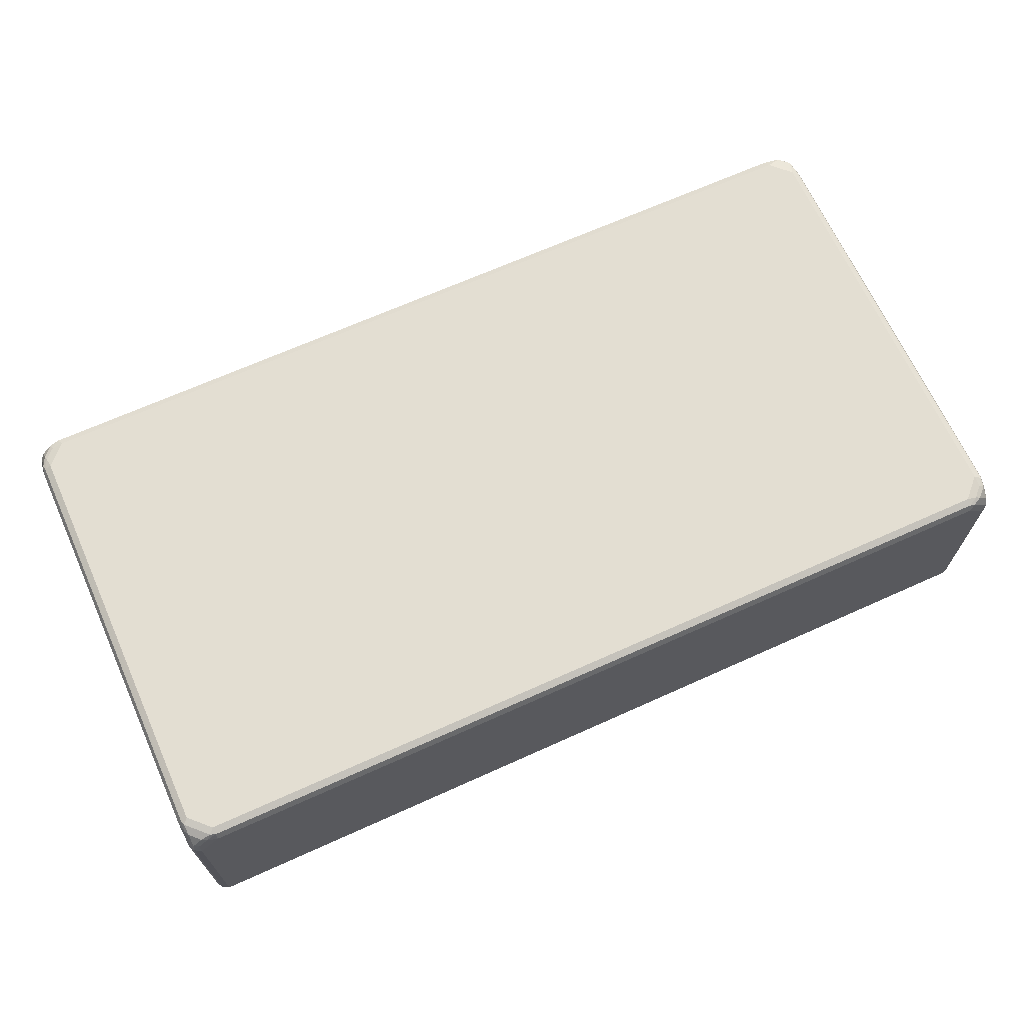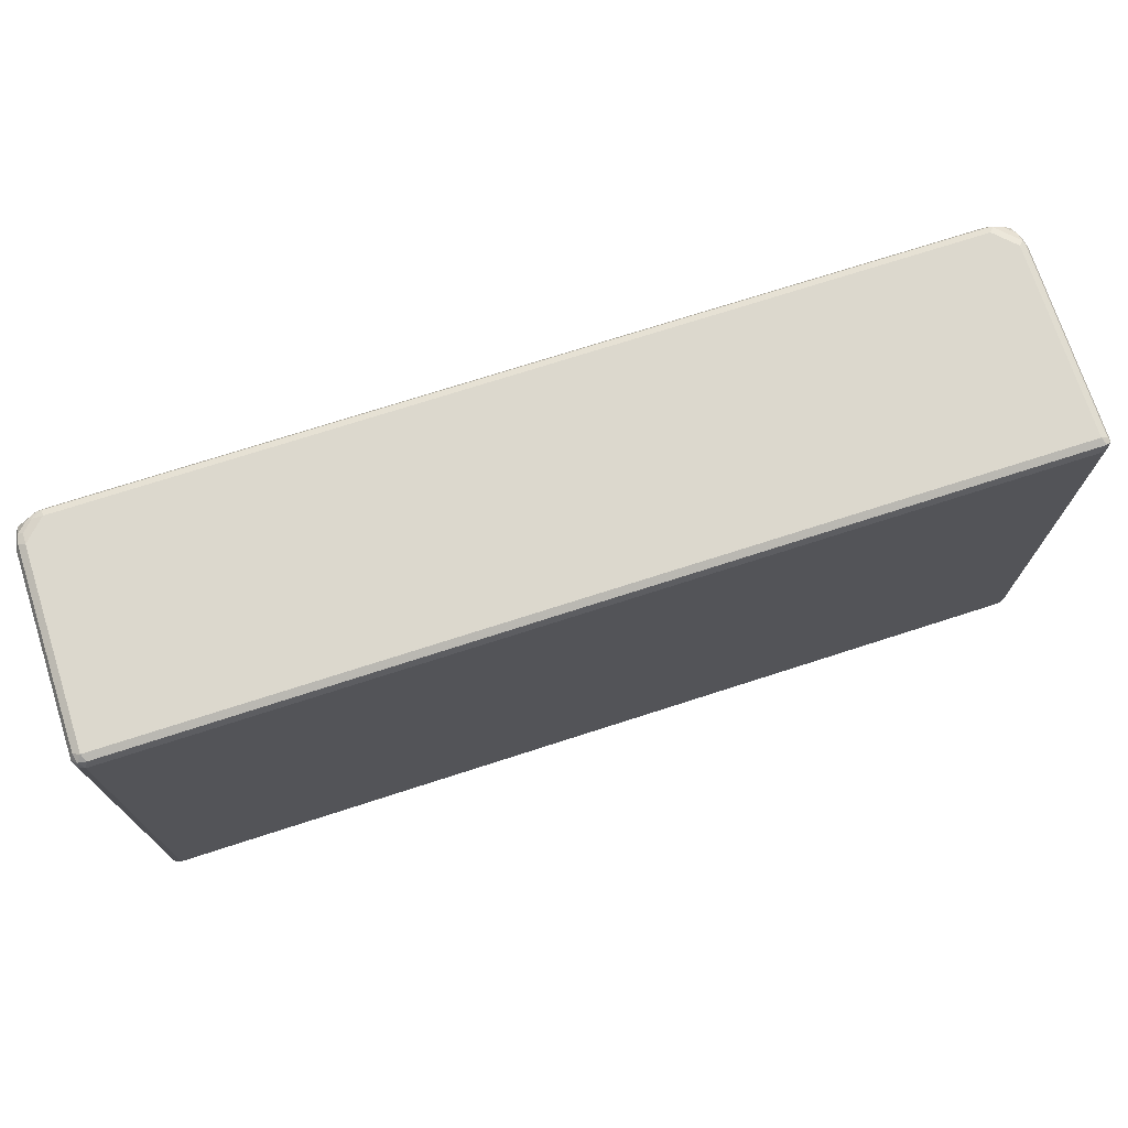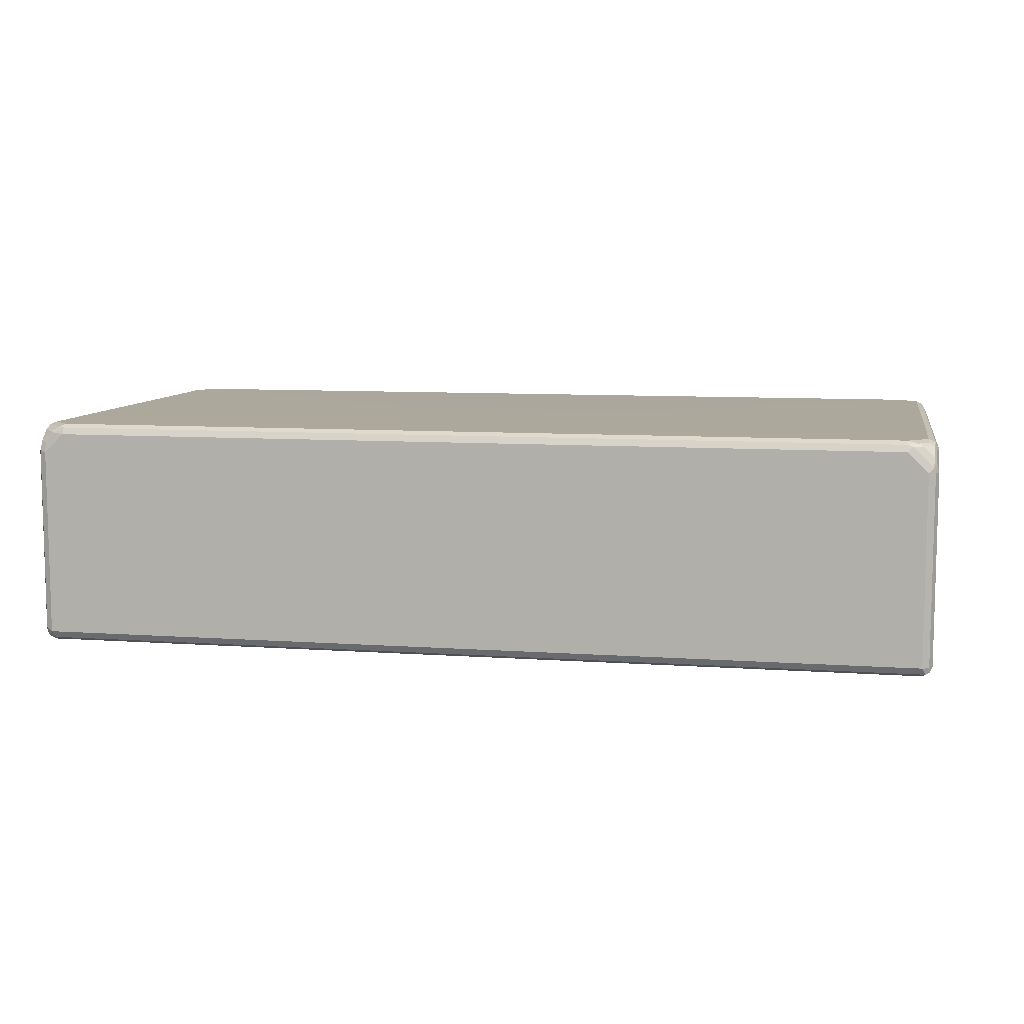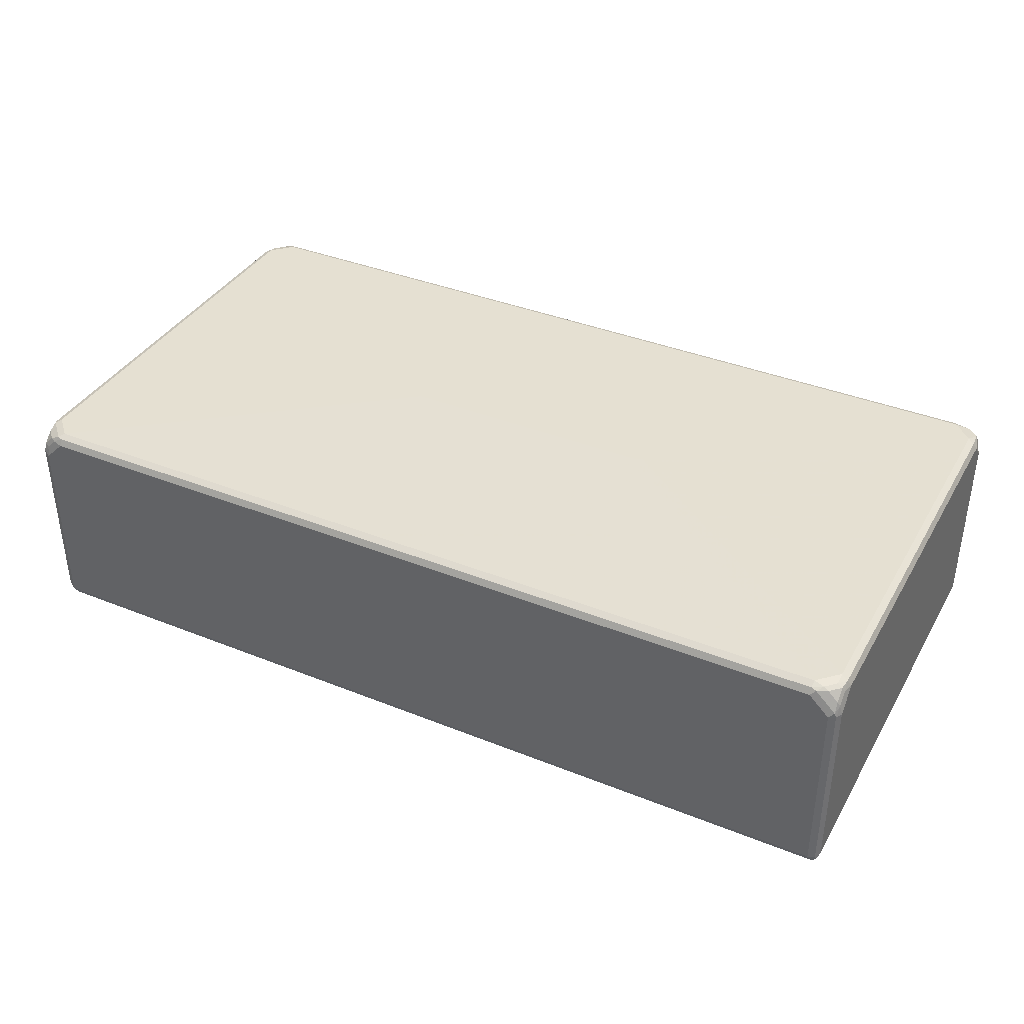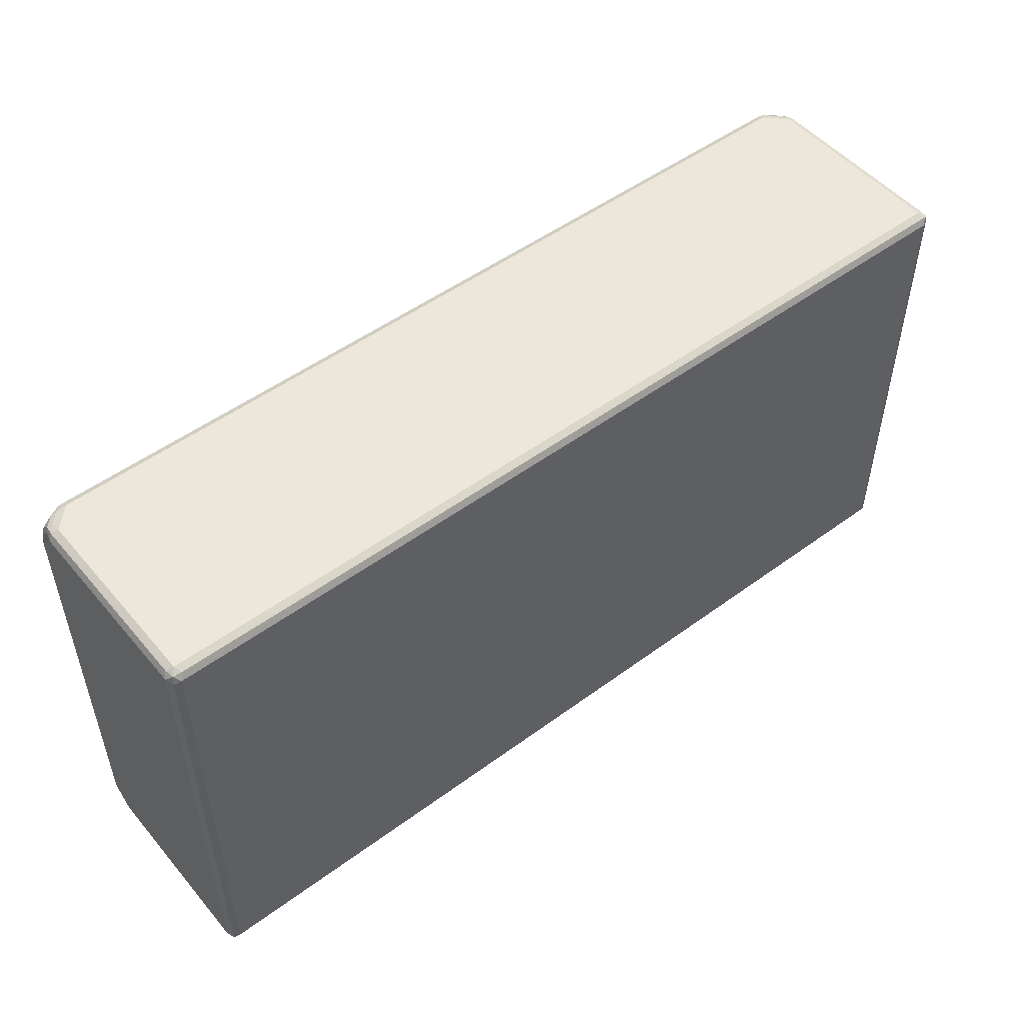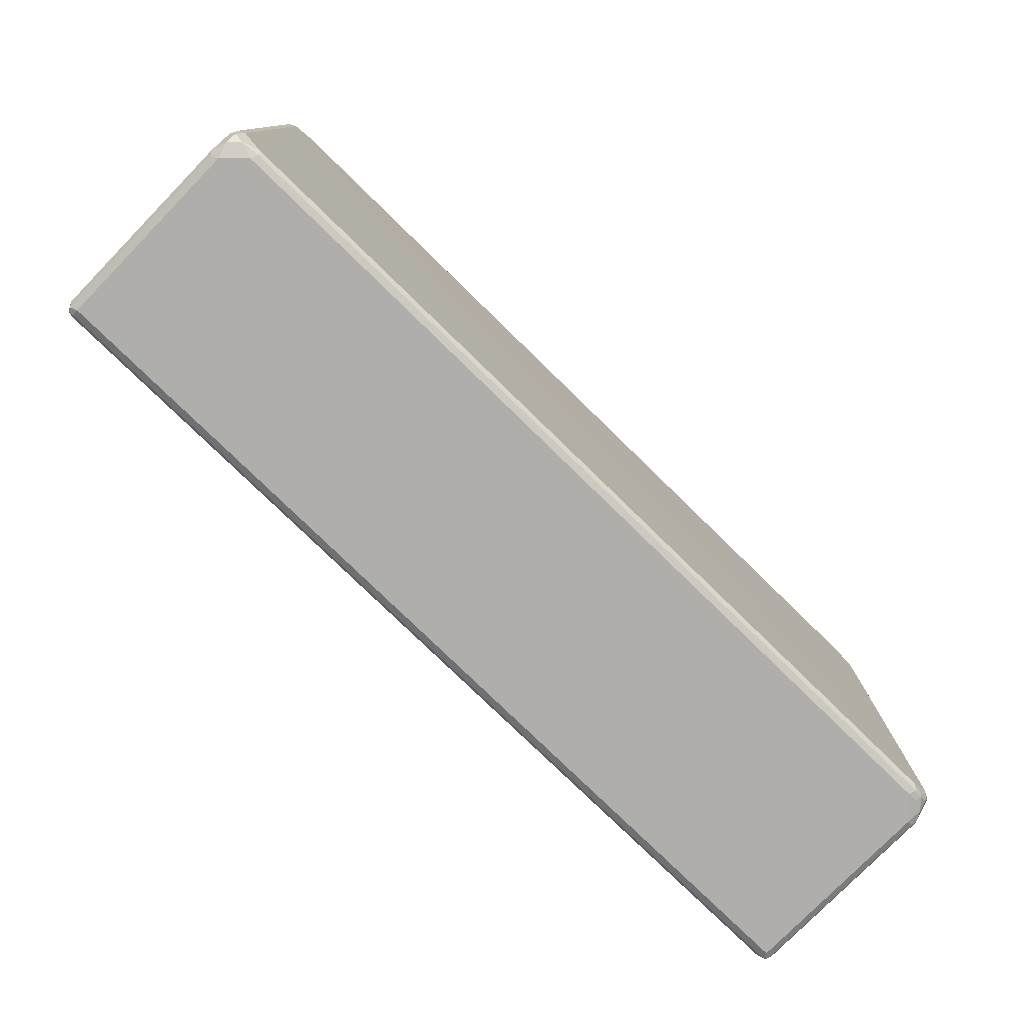
<metadata>
{"format":"obj","ext":"obj","renderer":"f3d","projection":"perspective","resolution":1024,"background":"white","views":[{"elev":67.5,"azim":-24.3,"up":"+Y"},{"elev":72.6,"azim":-17.9,"up":"+Z"},{"elev":8.5,"azim":10.9,"up":"+Y"},{"elev":37.8,"azim":27.1,"up":"+Y"},{"elev":50.8,"azim":-38.8,"up":"+Z"},{"elev":-77.9,"azim":135.7,"up":"+Z"}]}
</metadata>
<code>
v 0.7413 -0.1648 -0.3954
v 0.7496 -0.1401 -0.3871
v 0.7522 -0.1703 -0.3899
v 0.7413 -0.4778 -0.3954
v 0.7083 -0.1318 -0.3954
v 0.7331 -0.1236 -0.3871
v 0.7496 -0.1236 -0.3706
v 0.7579 -0.1648 -0.3789
v 0.7522 -0.4833 -0.3899
v 0.7413 -0.4888 -0.3899
v -0.7413 -0.4778 -0.3954
v 0.7028 -0.1208 -0.3899
v -0.7083 -0.1318 -0.3954
v 0.7221 -0.1181 -0.3761
v 0.7083 -0.1154 -0.3789
v 0.7386 -0.1181 -0.3597
v 0.7413 -0.1154 -0.346
v 0.7522 -0.1208 -0.3405
v 0.7579 -0.1318 -0.346
v 0.7579 -0.4778 -0.3789
v 0.7496 -0.4902 -0.3871
v 0.7413 -0.4943 -0.3789
v -0.7413 -0.4888 -0.3899
v -0.7496 -0.486 -0.3912
v -0.7522 -0.4778 -0.3899
v -0.7413 -0.1648 -0.3954
v -0.7138 -0.1208 -0.3899
v -0.7269 -0.1318 -0.3912
v 0.2141 -0.1149 -0.0329
v 0.2306 -0.1149 -0.03282
v 0.2427 -0.1149 -0.02856
v -0.7083 -0.1154 -0.3789
v 0.7413 -0.1154 0.346
v 0.2466 -0.1149 -0.02276
v 0.7522 -0.1208 0.3514
v 0.7579 -0.1318 0.346
v 0.7579 -0.4778 0.3789
v 0.7537 -0.486 0.3871
v 0.7522 -0.4888 -0.3789
v 0.7522 -0.4888 0.3789
v 0.7413 -0.4943 0.3789
v -0.7413 -0.4943 -0.3789
v -0.7522 -0.4888 -0.3844
v -0.7579 -0.4778 -0.3789
v -0.7522 -0.1648 -0.3899
v -0.7537 -0.1566 -0.3871
v -0.7433 -0.1483 -0.3912
v -0.729 -0.1236 -0.3871
v -0.7269 -0.1195 -0.3789
v -0.1976 -0.1149 -0.0329
v -0.7413 -0.1154 -0.346
v -0.2145 -0.1149 -0.02686
v 0.7413 -0.1195 0.3645
v 0.2466 -0.1149 -0.02253
v 0.7083 -0.1154 0.3789
v 0.7496 -0.1236 0.3665
v 0.7537 -0.1318 0.3645
v 0.7579 -0.1648 0.3789
v 0.7522 -0.1648 0.3899
v 0.7522 -0.4778 0.3899
v 0.7413 -0.4778 0.3954
v 0.7468 -0.4888 0.3899
v -0.7413 -0.4943 0.3789
v -0.7522 -0.4888 0.3734
v -0.7579 -0.1648 -0.3789
v -0.7579 -0.4778 0.3789
v -0.7537 -0.1236 -0.3542
v -0.7454 -0.1401 -0.3871
v -0.7454 -0.1236 -0.3706
v -0.7433 -0.1195 -0.3624
v -0.7522 -0.1208 -0.346
v -0.7496 -0.1195 0.3542
v -0.7413 -0.1154 0.346
v -0.2145 -0.1149 -0.02663
v 0.7248 -0.1195 0.3809
v 0.231 -0.1149 -0.01664
v 0.7083 -0.1208 0.3899
v 0.2306 -0.1149 -0.01657
v 0.2141 -0.1149 -0.01641
v -0.7083 -0.1154 0.3789
v 0.7496 -0.1401 0.383
v 0.7331 -0.1236 0.383
v 0.7537 -0.1483 0.3809
v 0.7496 -0.1566 0.3912
v 0.7413 -0.1648 0.3954
v -0.7413 -0.4778 0.3954
v -0.7358 -0.4888 0.3899
v -0.7496 -0.486 0.3871
v -0.7579 -0.1318 -0.346
v -0.7579 -0.1648 0.3789
v -0.7522 -0.4723 0.3899
v -0.7522 -0.1208 0.346
v -0.7579 -0.1318 0.346
v -0.7537 -0.1298 0.3624
v -0.7496 -0.1277 0.3706
v -0.7166 -0.1195 0.3871
v -0.2102 -0.1149 -0.02036
v 0.7166 -0.1236 0.3912
v 0.7083 -0.1318 0.3954
v -0.7083 -0.1208 0.3899
v -0.1976 -0.1149 -0.01641
v -0.1999 -0.1149 -0.01688
v -0.7413 -0.1648 0.3954
v -0.7522 -0.1593 0.3899
v -0.7537 -0.1462 0.3789
v -0.7496 -0.1442 0.3871
v -0.7331 -0.1277 0.3871
v -0.7248 -0.1298 0.3912
v -0.7083 -0.1318 0.3954
v -0.7413 -0.1462 0.3912
f 1 2 3
f 54 76 55
f 55 77 75
f 55 76 78
f 55 78 79
f 55 79 101
f 55 101 80
f 55 80 100
f 55 100 77
f 56 81 83
f 56 83 57
f 56 82 81
f 57 83 58
f 58 83 59
f 59 83 84
f 59 84 85
f 59 85 61
f 59 61 60
f 61 85 99
f 61 99 109
f 61 109 103
f 61 103 86
f 61 86 87
f 61 87 62
f 53 82 56
f 63 87 88
f 53 75 82
f 51 73 74
f 38 41 40
f 38 40 39
f 41 62 87
f 41 87 63
f 42 63 64
f 42 64 43
f 43 64 66
f 43 66 44
f 44 65 46
f 44 66 90
f 44 90 93
f 44 93 89
f 44 89 65
f 46 65 67
f 46 67 69
f 46 69 68
f 46 68 47
f 48 68 69
f 48 69 70
f 48 70 49
f 51 70 71
f 51 71 72
f 51 72 73
f 51 74 52
f 63 88 64
f 64 88 66
f 65 89 67
f 84 98 85
f 85 98 99
f 86 103 104
f 86 104 91
f 86 91 88
f 86 88 87
f 90 104 105
f 90 105 93
f 92 93 94
f 93 105 94
f 94 105 95
f 95 105 106
f 95 106 107
f 96 107 108
f 96 108 100
f 100 108 109
f 103 109 110
f 103 110 104
f 104 110 106
f 104 106 105
f 106 110 107
f 107 110 108
f 108 110 109
f 81 98 84
f 81 82 98
f 81 84 83
f 80 96 100
f 66 88 91
f 66 91 104
f 66 104 90
f 67 92 71
f 67 71 70
f 67 70 69
f 67 89 93
f 67 93 92
f 71 92 72
f 72 92 94
f 72 94 95
f 38 62 41
f 72 95 107
f 72 96 80
f 72 80 73
f 73 80 97
f 73 97 74
f 75 98 82
f 75 77 98
f 77 99 98
f 77 100 109
f 77 109 99
f 80 101 102
f 80 102 97
f 72 107 96
f 38 61 62
f 45 46 47
f 38 59 60
f 8 36 58
f 8 58 37
f 8 37 20
f 9 21 10
f 9 20 21
f 10 21 22
f 10 22 42
f 10 42 23
f 11 23 24
f 11 24 25
f 38 60 61
f 11 45 26
f 12 27 32
f 12 32 15
f 13 26 28
f 13 28 27
f 14 15 17
f 14 17 16
f 15 29 30
f 15 30 31
f 15 31 17
f 15 32 50
f 15 50 29
f 8 19 36
f 7 19 8
f 7 18 19
f 7 17 18
f 1 3 9
f 1 9 4
f 1 4 11
f 1 11 26
f 1 26 13
f 1 13 5
f 1 5 6
f 1 6 2
f 2 6 7
f 2 7 8
f 2 8 3
f 17 33 35
f 3 8 20
f 4 9 10
f 4 10 23
f 4 23 11
f 5 12 6
f 5 13 27
f 5 27 12
f 6 14 16
f 6 16 7
f 6 12 15
f 6 15 14
f 7 16 17
f 3 20 9
f 17 35 18
f 11 25 45
f 17 34 54
f 29 97 102
f 29 102 101
f 29 101 79
f 29 79 78
f 29 78 76
f 29 76 54
f 29 54 34
f 29 34 31
f 29 31 30
f 32 49 70
f 32 70 51
f 32 51 52
f 17 31 34
f 33 53 35
f 33 54 55
f 33 55 75
f 33 75 53
f 35 53 56
f 35 56 57
f 35 57 36
f 36 57 58
f 37 58 38
f 38 58 59
f 29 74 97
f 29 52 74
f 32 52 50
f 28 68 48
f 29 50 52
f 17 54 33
f 18 35 36
f 18 36 19
f 20 37 38
f 20 38 39
f 21 39 40
f 21 40 41
f 21 41 22
f 22 41 63
f 22 63 42
f 23 42 43
f 20 39 21
f 27 28 48
f 24 43 44
f 24 44 25
f 25 44 46
f 25 46 45
f 26 45 47
f 26 47 28
f 28 47 68
f 27 48 49
f 27 49 32
f 23 43 24

</code>
